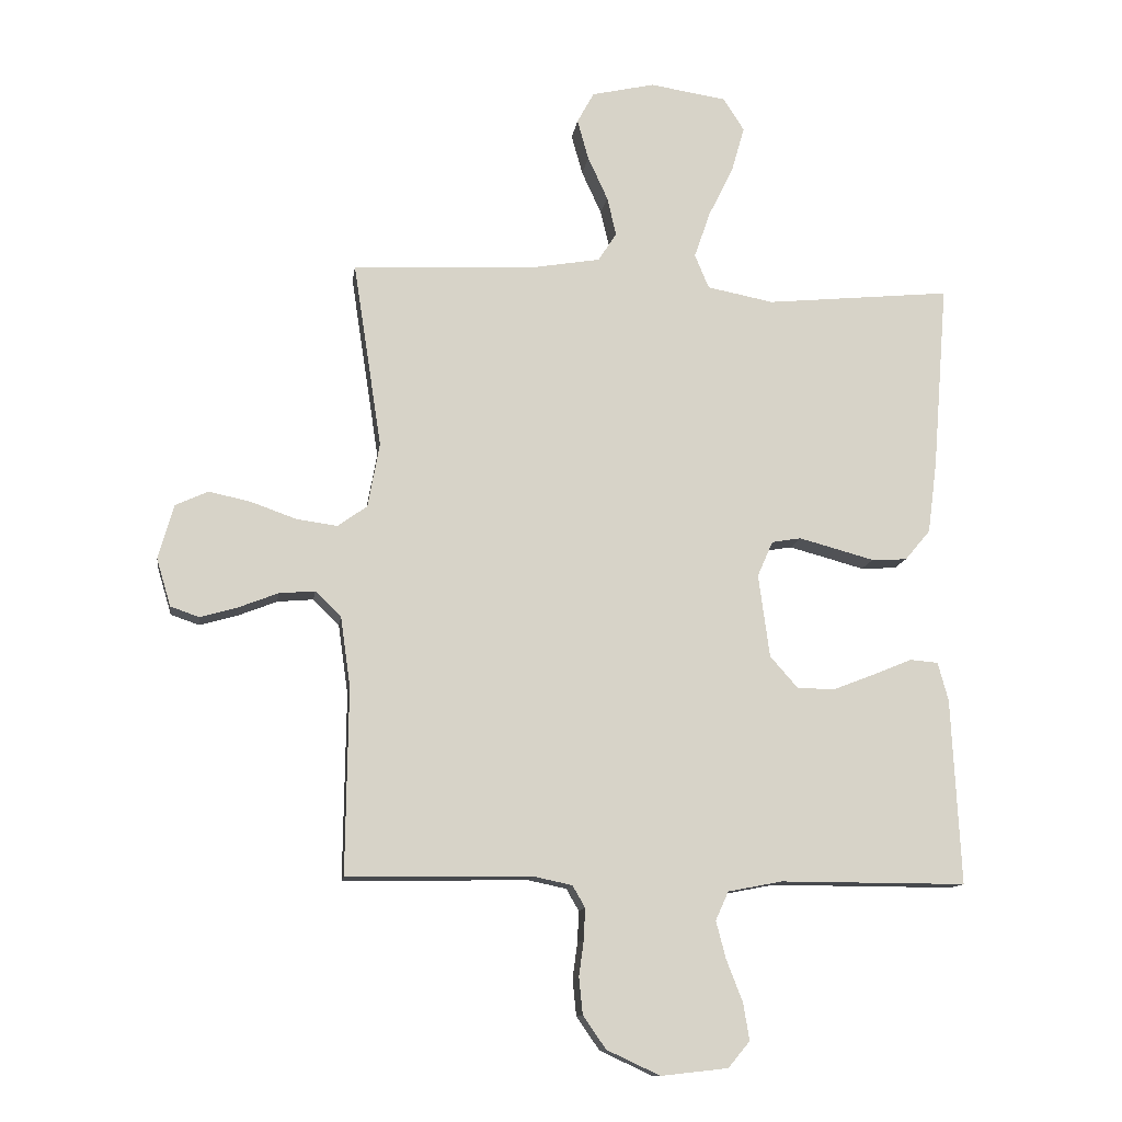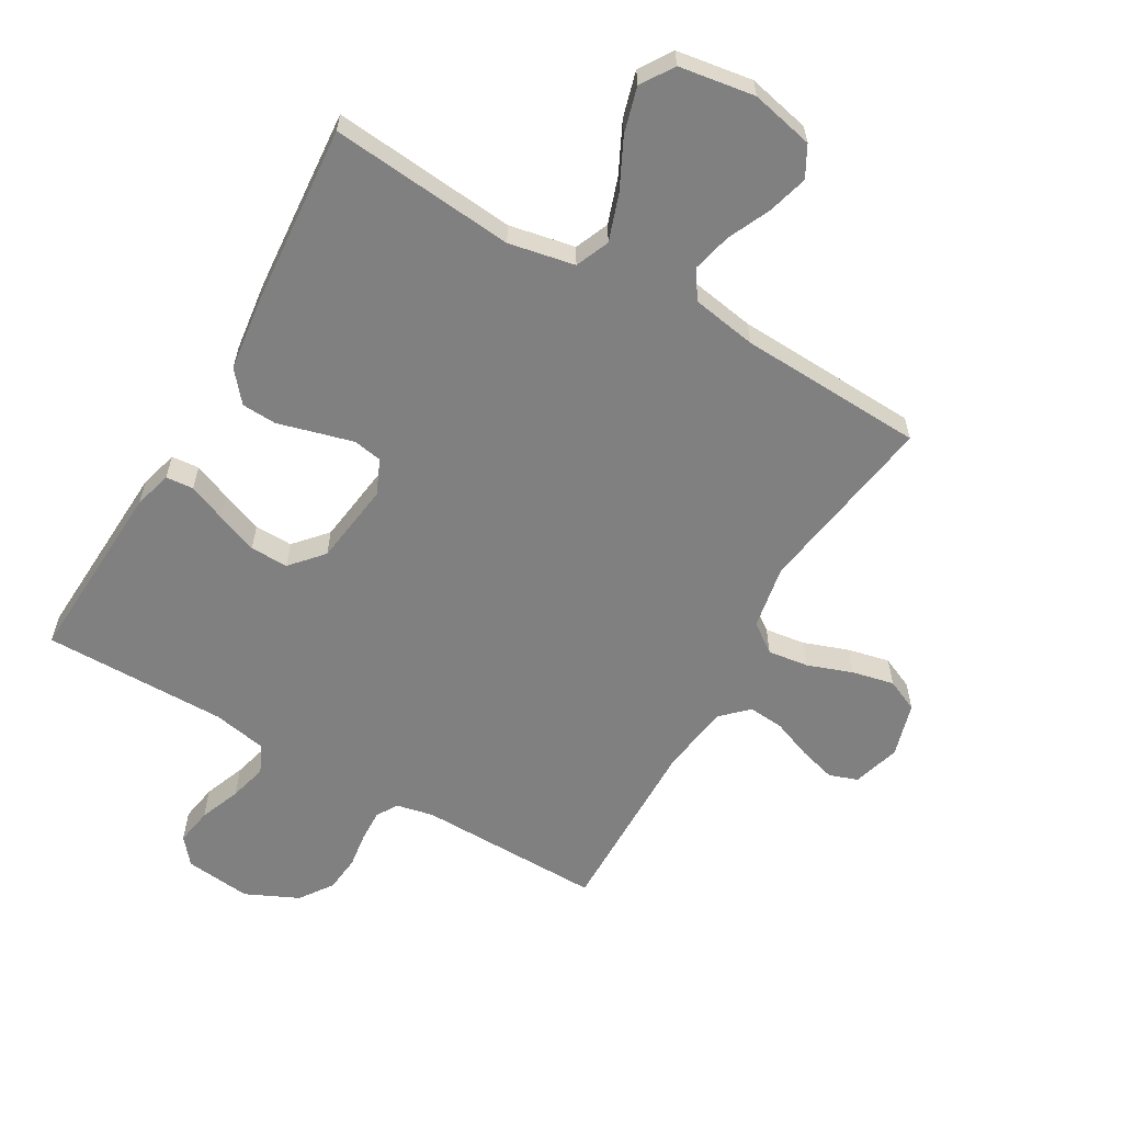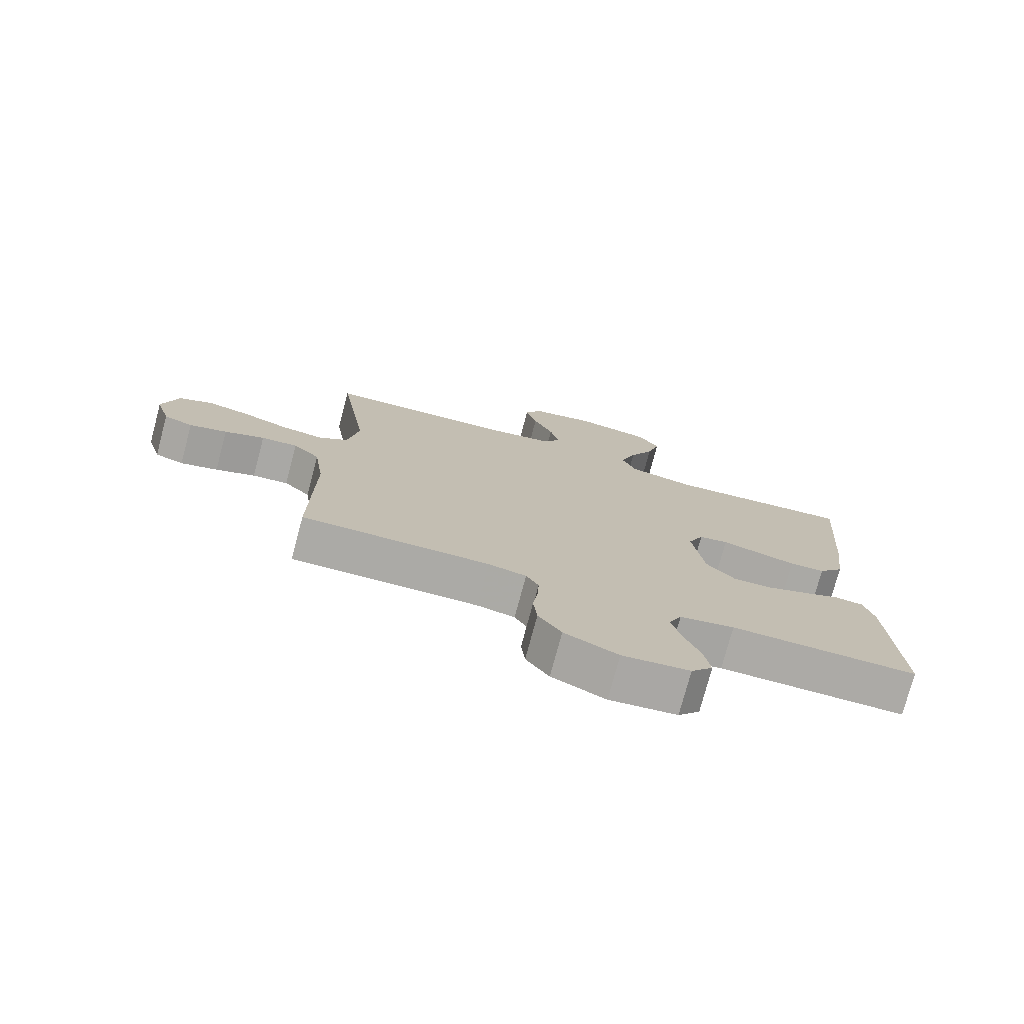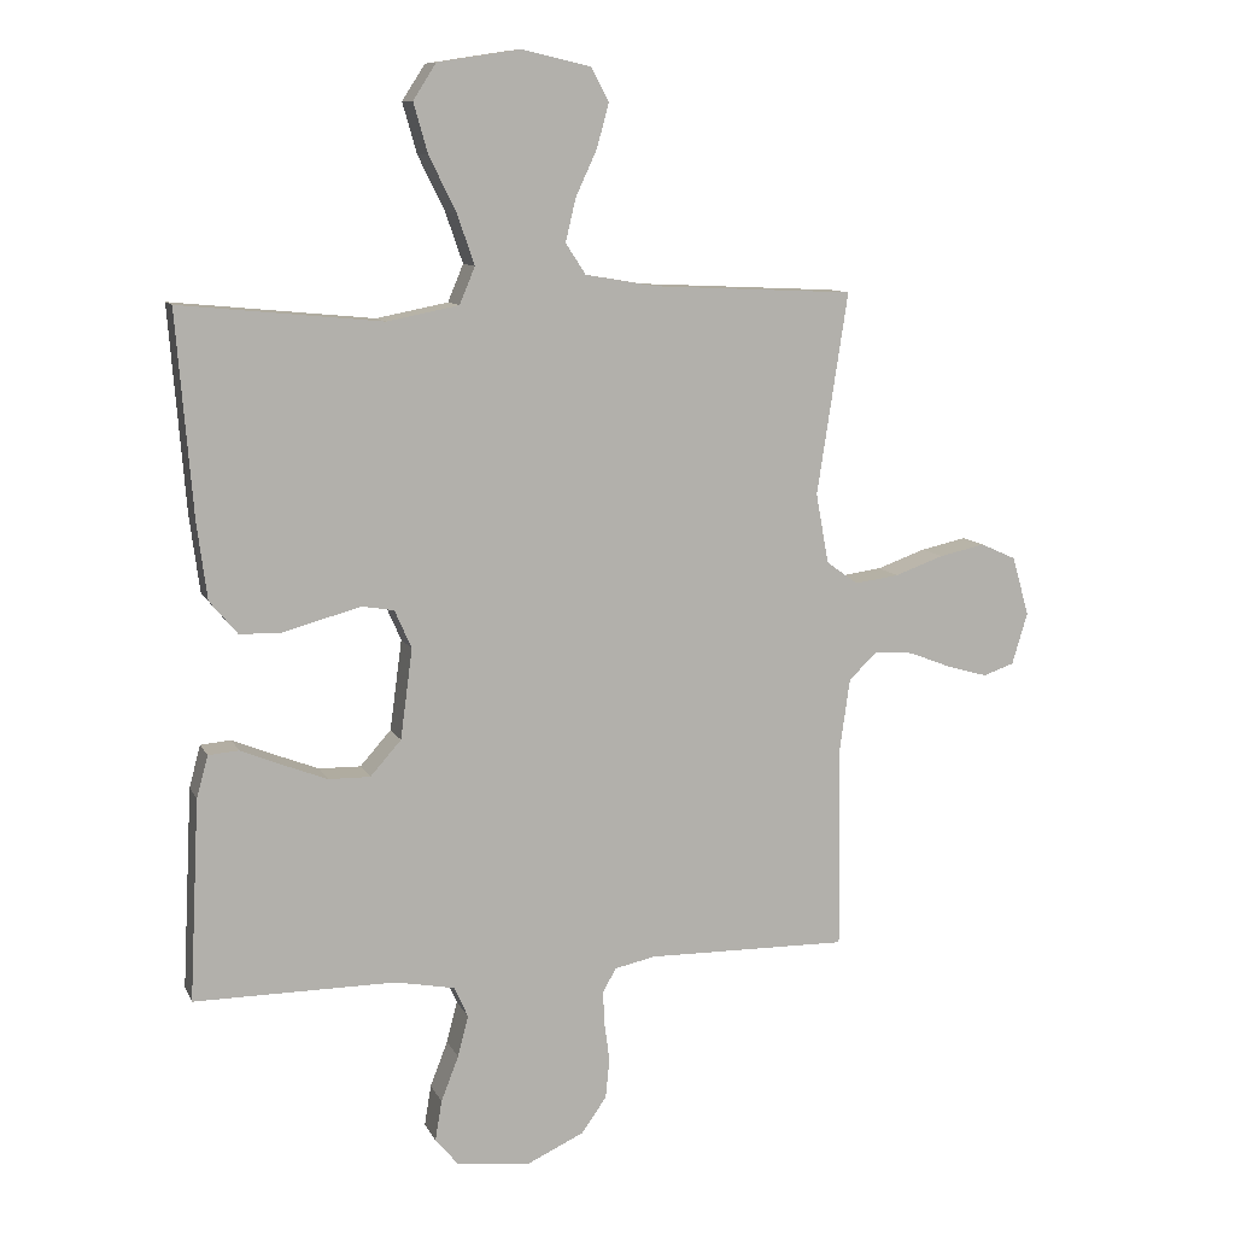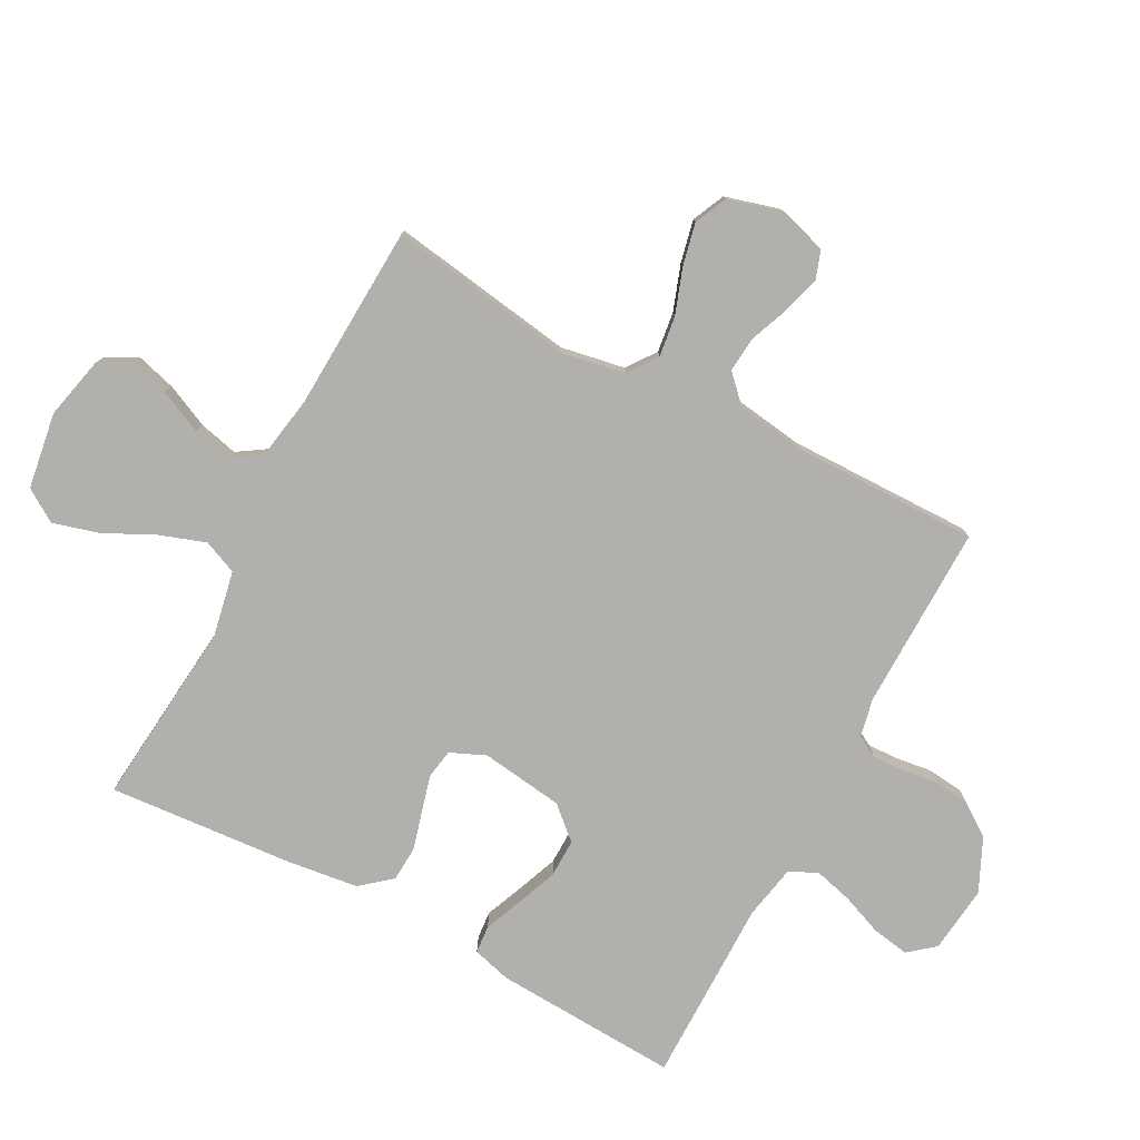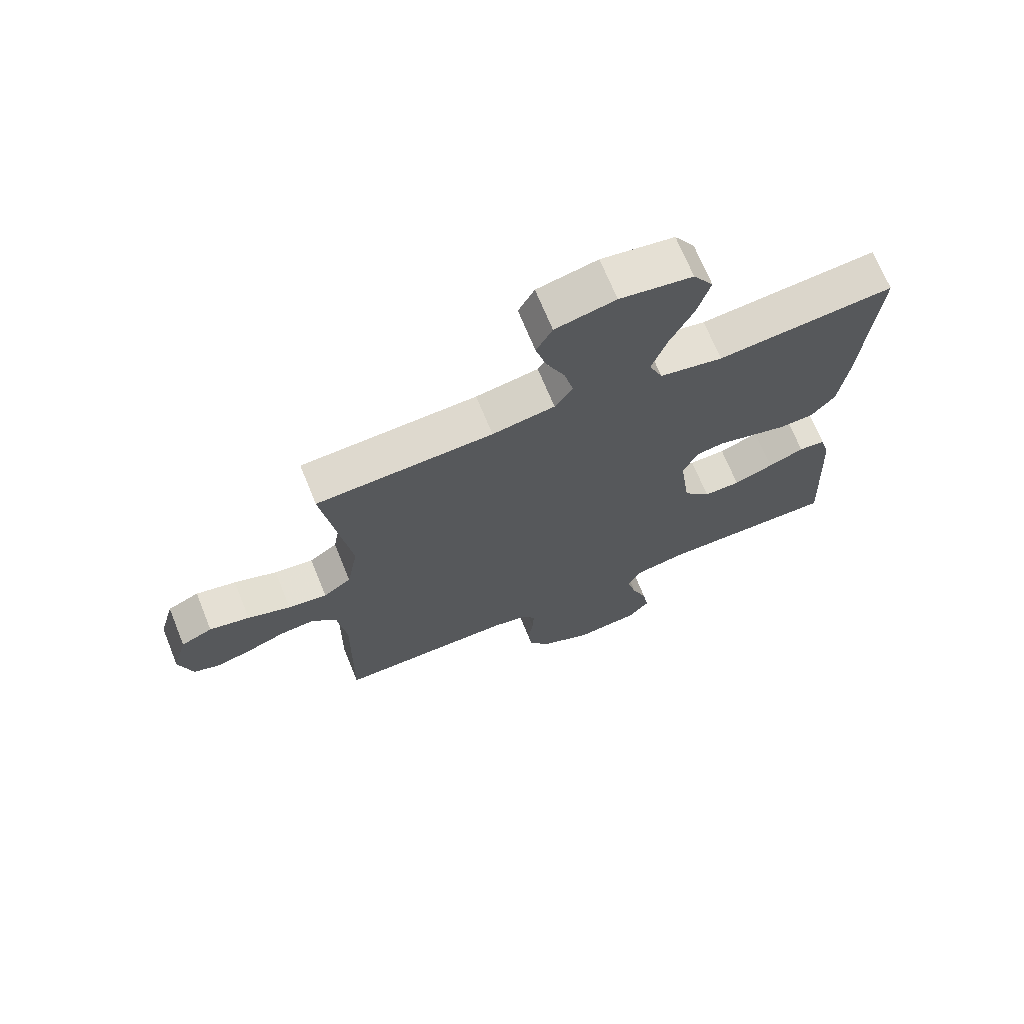
<metadata>
{"format":"obj","ext":"obj","renderer":"f3d","projection":"perspective","resolution":1024,"background":"white","views":[{"elev":-12.1,"azim":172.1,"up":"+Z"},{"elev":-60.2,"azim":-30.0,"up":"+Y"},{"elev":-75.9,"azim":165.1,"up":"+Z"},{"elev":10.1,"azim":-17.1,"up":"+Z"},{"elev":-78.6,"azim":61.9,"up":"+Y"},{"elev":69.7,"azim":157.9,"up":"+Z"}]}
</metadata>
<code>
v -0.5 0.07 -0.5
v -0.485 0.07 -0.2
v -0.468 0.07 -0.138
v -0.423 0.07 -0.134
v -0.362 0.07 -0.159
v -0.295 0.07 -0.185
v -0.233 0.07 -0.186
v -0.187 0.07 -0.134
v -0.169 0.07 0
v -0.194 0.07 0.057
v -0.241 0.07 0.065
v -0.301 0.07 0.049
v -0.363 0.07 0.032
v -0.42 0.07 0.035
v -0.461 0.07 0.084
v -0.476 0.07 0.2
v -0.5 0.07 0.5
v -0.2 0.07 0.471
v -0.093 0.07 0.492
v -0.07 0.07 0.547
v -0.096 0.07 0.622
v -0.136 0.07 0.703
v -0.157 0.07 0.777
v -0.123 0.07 0.83
v 0 0.07 0.849
v 0.102 0.07 0.826
v 0.129 0.07 0.776
v 0.111 0.07 0.711
v 0.079 0.07 0.641
v 0.064 0.07 0.578
v 0.094 0.07 0.532
v 0.2 0.07 0.514
v 0.5 0.07 0.5
v 0.454 0.07 0.2
v 0.473 0.07 0.096
v 0.52 0.07 0.062
v 0.586 0.07 0.071
v 0.659 0.07 0.097
v 0.727 0.07 0.112
v 0.78 0.07 0.088
v 0.805 0.07 0
v 0.782 0.07 -0.077
v 0.736 0.07 -0.093
v 0.676 0.07 -0.076
v 0.612 0.07 -0.051
v 0.554 0.07 -0.046
v 0.512 0.07 -0.087
v 0.496 0.07 -0.2
v 0.5 0.07 -0.5
v 0.2 0.07 -0.496
v 0.139 0.07 -0.509
v 0.119 0.07 -0.544
v 0.121 0.07 -0.594
v 0.129 0.07 -0.652
v 0.123 0.07 -0.711
v 0.086 0.07 -0.764
v 0 0.07 -0.804
v -0.108 0.07 -0.792
v -0.143 0.07 -0.75
v -0.133 0.07 -0.69
v -0.107 0.07 -0.623
v -0.091 0.07 -0.562
v -0.112 0.07 -0.516
v -0.2 0.07 -0.499
v -0.5 0 -0.5
v -0.485 0 -0.2
v -0.468 0 -0.138
v -0.423 0 -0.134
v -0.362 0 -0.159
v -0.295 0 -0.185
v -0.233 0 -0.186
v -0.187 0 -0.134
v -0.169 0 0
v -0.194 0 0.057
v -0.241 0 0.065
v -0.301 0 0.049
v -0.363 0 0.032
v -0.42 0 0.035
v -0.461 0 0.084
v -0.476 0 0.2
v -0.5 0 0.5
v -0.2 0 0.471
v -0.093 0 0.492
v -0.07 0 0.547
v -0.096 0 0.622
v -0.136 0 0.703
v -0.157 0 0.777
v -0.123 0 0.83
v 0 0 0.849
v 0.102 0 0.826
v 0.129 0 0.776
v 0.111 0 0.711
v 0.079 0 0.641
v 0.064 0 0.578
v 0.094 0 0.532
v 0.2 0 0.514
v 0.5 0 0.5
v 0.454 0 0.2
v 0.473 0 0.096
v 0.52 0 0.062
v 0.586 0 0.071
v 0.659 0 0.097
v 0.727 0 0.112
v 0.78 0 0.088
v 0.805 0 0
v 0.782 0 -0.077
v 0.736 0 -0.093
v 0.676 0 -0.076
v 0.612 0 -0.051
v 0.554 0 -0.046
v 0.512 0 -0.087
v 0.496 0 -0.2
v 0.5 0 -0.5
v 0.2 0 -0.496
v 0.139 0 -0.509
v 0.119 0 -0.544
v 0.121 0 -0.594
v 0.129 0 -0.652
v 0.123 0 -0.711
v 0.086 0 -0.764
v 0 0 -0.804
v -0.108 0 -0.792
v -0.143 0 -0.75
v -0.133 0 -0.69
v -0.107 0 -0.623
v -0.091 0 -0.562
v -0.112 0 -0.516
v -0.2 0 -0.499
f 59 60 61
f 58 59 61
f 57 58 61
f 56 57 61
f 55 56 61
f 54 55 61
f 53 54 61
f 52 53 61 62
f 51 52 62 63
f 48 49 50
f 51 63 64
f 50 51 64
f 48 50 64
f 47 48 64
f 43 44 45
f 42 43 45
f 41 42 45
f 40 41 45
f 39 40 45
f 38 39 45
f 37 38 45
f 36 37 45 46
f 47 64 1
f 46 47 1
f 36 46 1
f 35 36 1
f 27 28 29
f 26 27 29
f 25 26 29
f 24 25 29
f 23 24 29
f 22 23 29
f 21 22 29
f 20 21 29 30
f 19 20 30 31
f 16 17 18
f 15 16 18
f 14 15 18
f 13 14 18
f 12 13 18
f 11 12 18 19
f 19 31 32
f 11 19 32
f 10 11 32
f 3 4 5
f 2 3 5
f 1 2 5
f 1 5 6
f 34 35 1
f 32 33 34
f 10 32 34
f 9 10 34
f 8 9 34
f 7 8 34 1
f 1 6 7
f 125 124 123
f 125 123 122
f 125 122 121
f 125 121 120
f 125 120 119
f 125 119 118
f 125 118 117
f 126 125 117 116
f 127 126 116 115
f 114 113 112
f 128 127 115
f 128 115 114
f 128 114 112
f 128 112 111
f 109 108 107
f 109 107 106
f 109 106 105
f 109 105 104
f 109 104 103
f 109 103 102
f 109 102 101
f 110 109 101 100
f 65 128 111
f 65 111 110
f 65 110 100
f 65 100 99
f 93 92 91
f 93 91 90
f 93 90 89
f 93 89 88
f 93 88 87
f 93 87 86
f 93 86 85
f 94 93 85 84
f 95 94 84 83
f 82 81 80
f 82 80 79
f 82 79 78
f 82 78 77
f 82 77 76
f 83 82 76 75
f 96 95 83
f 96 83 75
f 96 75 74
f 69 68 67
f 69 67 66
f 69 66 65
f 70 69 65
f 65 99 98
f 98 97 96
f 98 96 74
f 98 74 73
f 98 73 72
f 65 98 72 71
f 71 70 65
f 1 65 66 2
f 2 66 67 3
f 3 67 68 4
f 4 68 69 5
f 5 69 70 6
f 6 70 71 7
f 7 71 72 8
f 8 72 73 9
f 9 73 74 10
f 10 74 75 11
f 11 75 76 12
f 12 76 77 13
f 13 77 78 14
f 14 78 79 15
f 15 79 80 16
f 16 80 81 17
f 17 81 82 18
f 18 82 83 19
f 19 83 84 20
f 20 84 85 21
f 21 85 86 22
f 22 86 87 23
f 23 87 88 24
f 24 88 89 25
f 25 89 90 26
f 26 90 91 27
f 27 91 92 28
f 28 92 93 29
f 29 93 94 30
f 30 94 95 31
f 31 95 96 32
f 32 96 97 33
f 33 97 98 34
f 34 98 99 35
f 35 99 100 36
f 36 100 101 37
f 37 101 102 38
f 38 102 103 39
f 39 103 104 40
f 40 104 105 41
f 41 105 106 42
f 42 106 107 43
f 43 107 108 44
f 44 108 109 45
f 45 109 110 46
f 46 110 111 47
f 47 111 112 48
f 48 112 113 49
f 49 113 114 50
f 50 114 115 51
f 51 115 116 52
f 52 116 117 53
f 53 117 118 54
f 54 118 119 55
f 55 119 120 56
f 56 120 121 57
f 57 121 122 58
f 58 122 123 59
f 59 123 124 60
f 60 124 125 61
f 61 125 126 62
f 62 126 127 63
f 63 127 128 64
f 64 128 65 1

</code>
